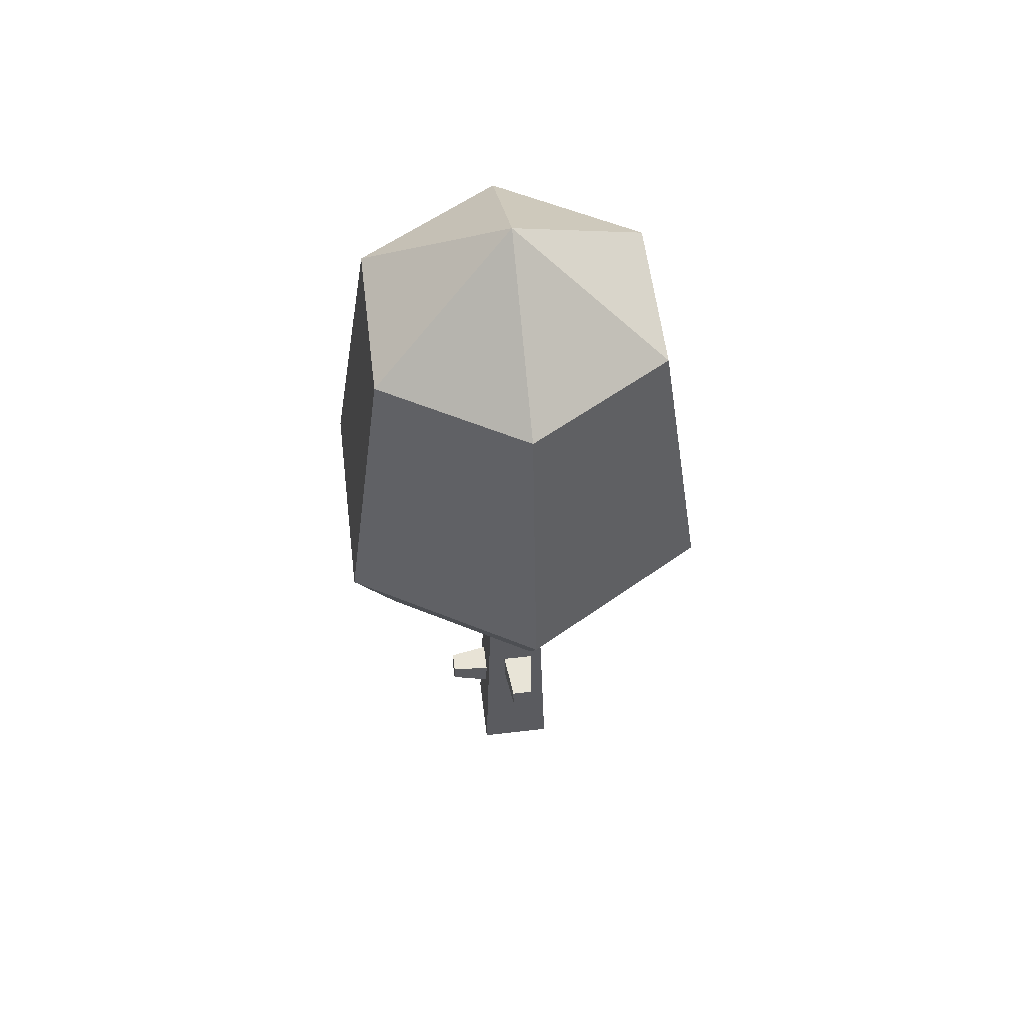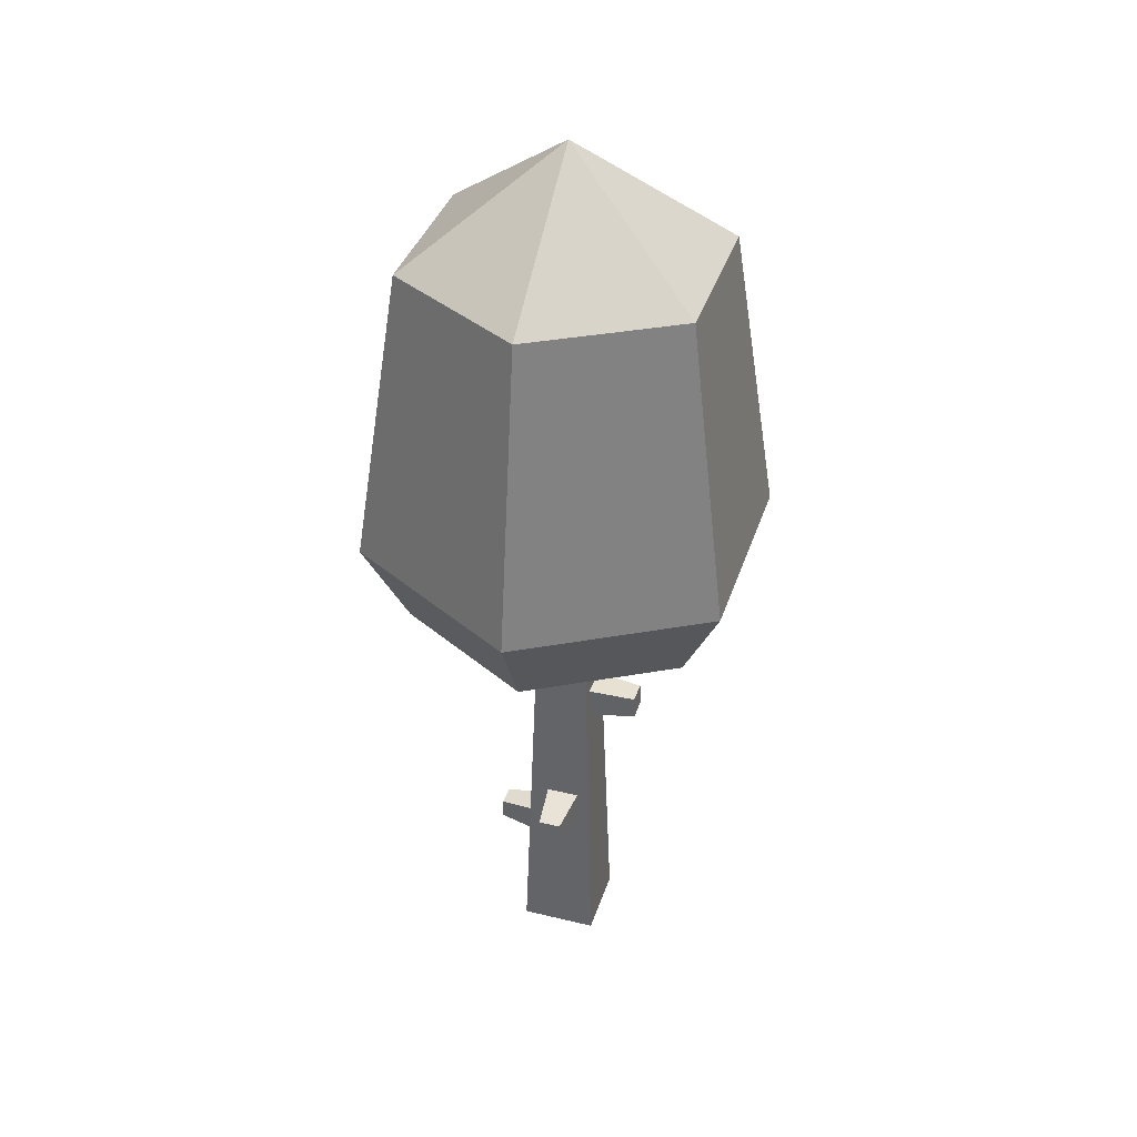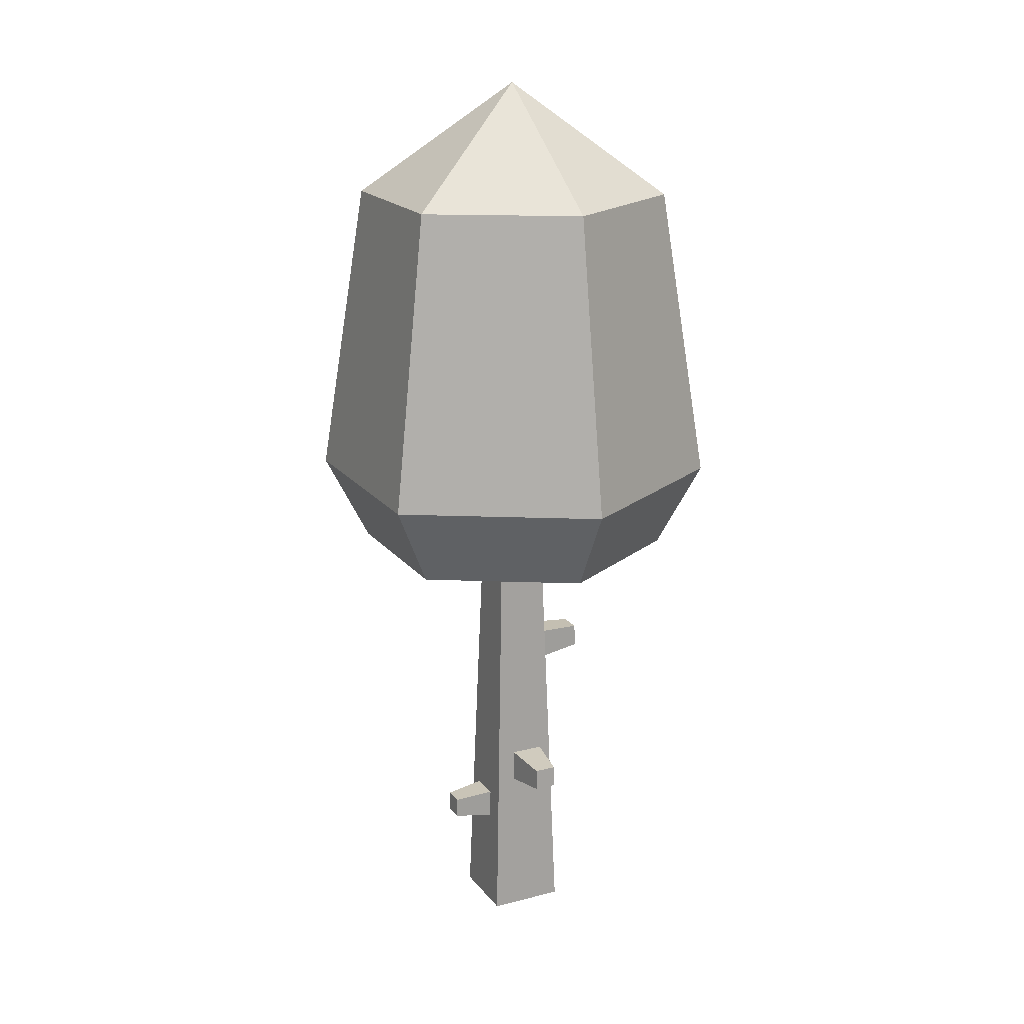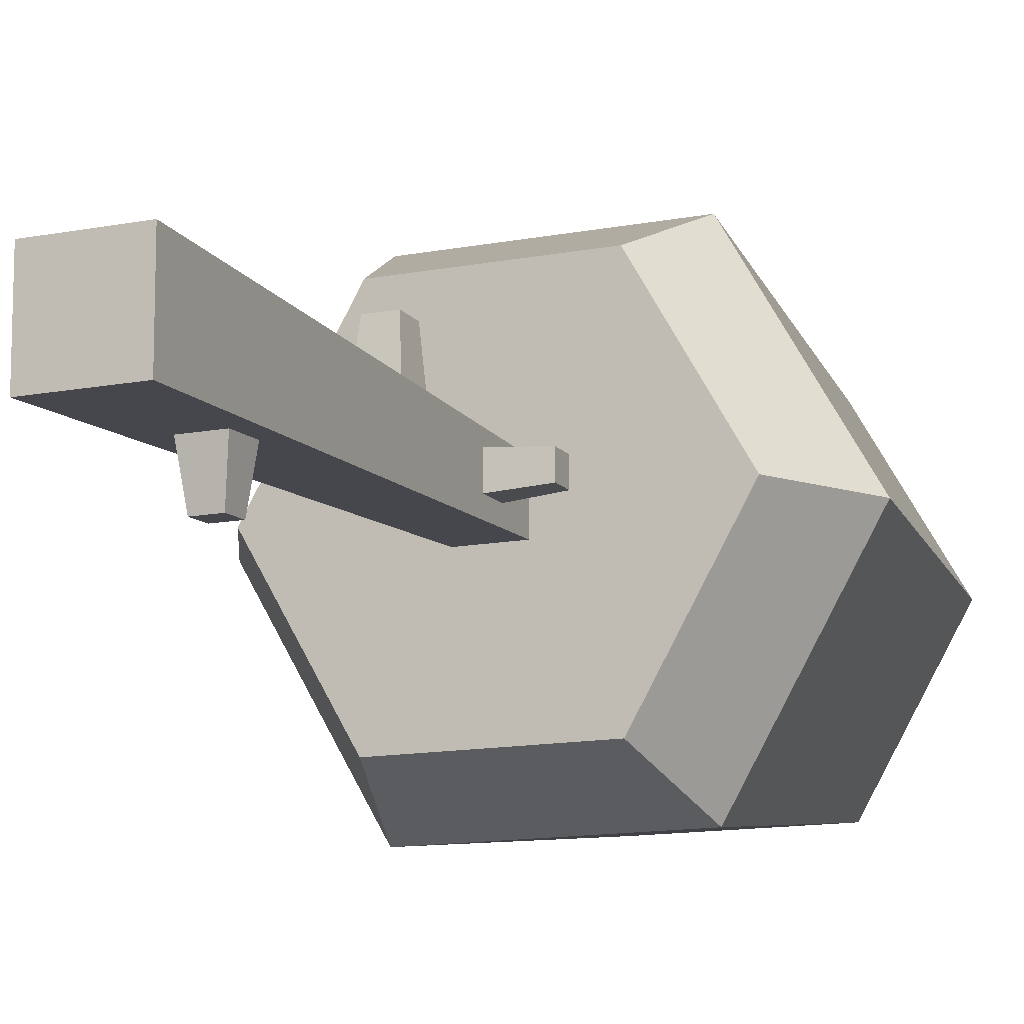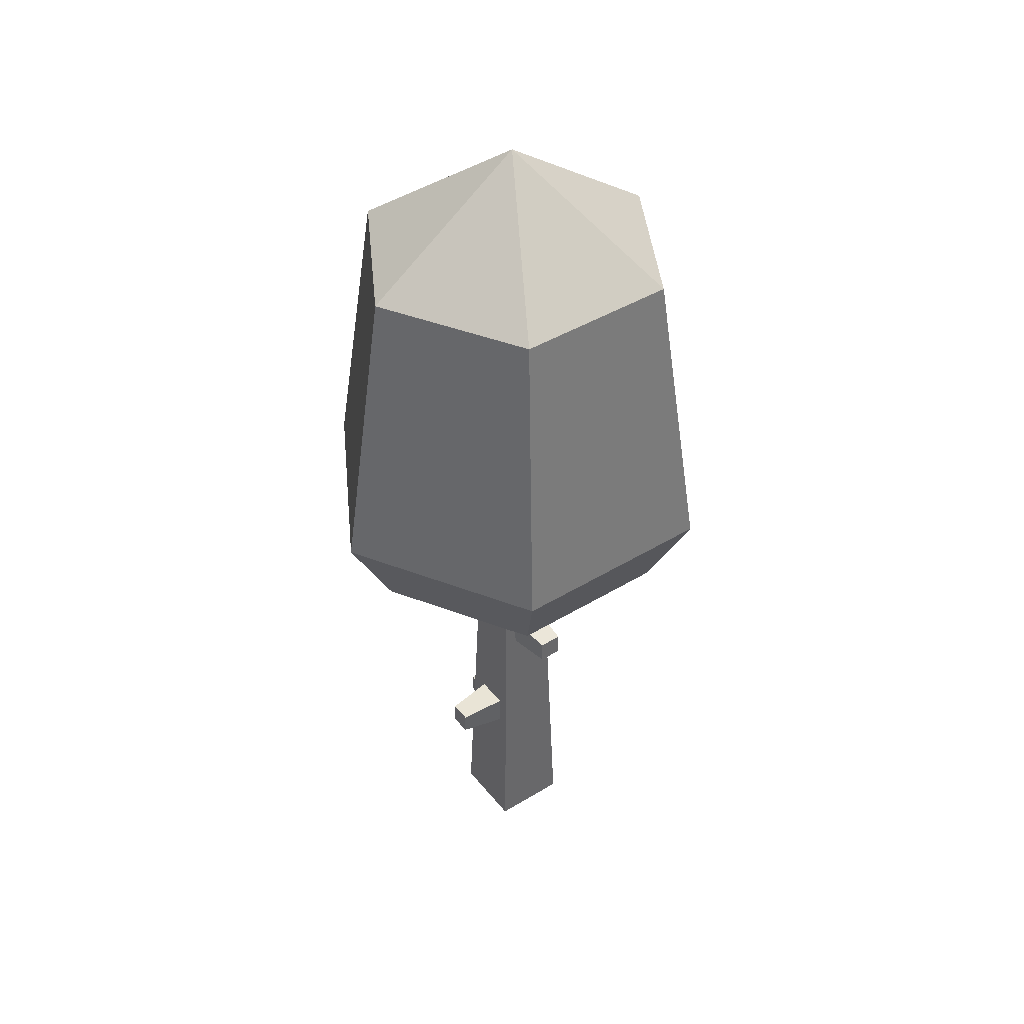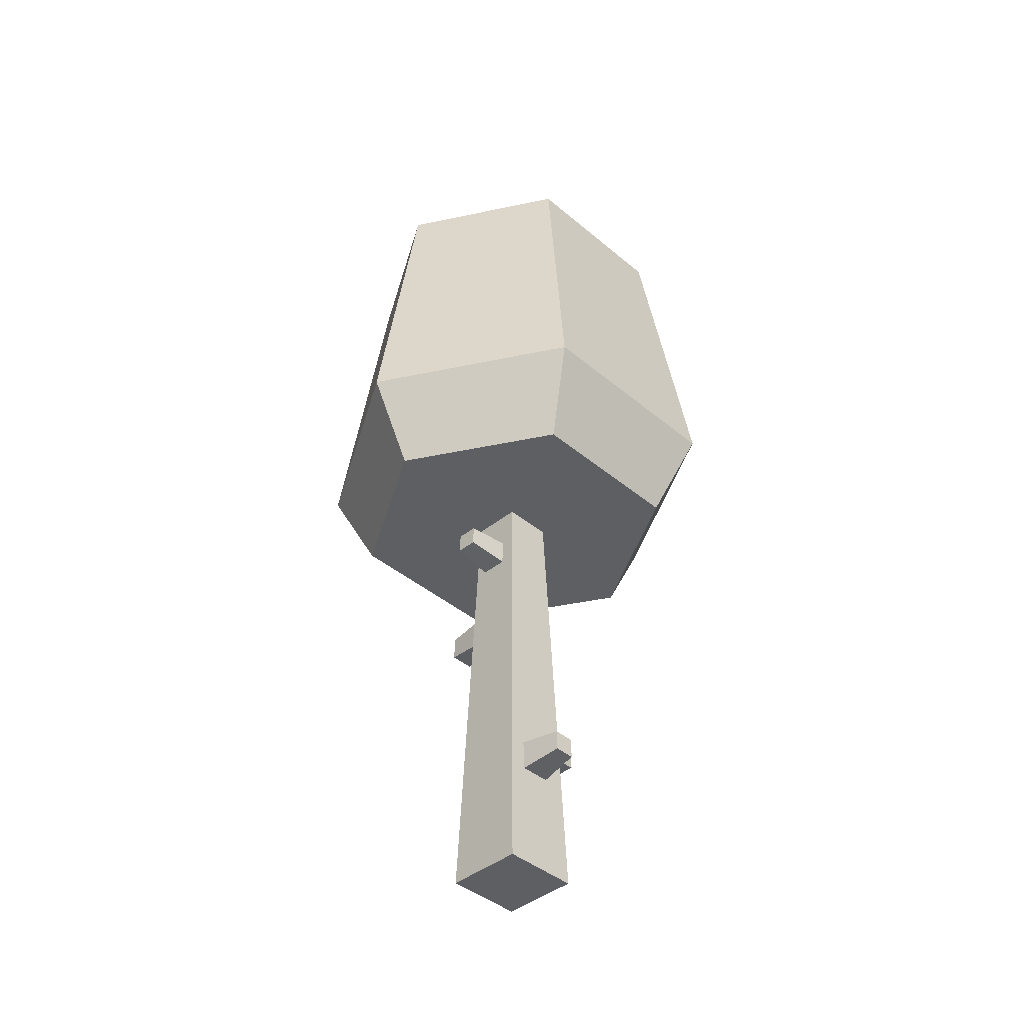
<metadata>
{"format":"obj","ext":"obj","renderer":"f3d","projection":"perspective","resolution":1024,"background":"white","views":[{"elev":56.8,"azim":-96.9,"up":"+Y"},{"elev":37.6,"azim":-72.8,"up":"+Y"},{"elev":18.8,"azim":-116.0,"up":"+Y"},{"elev":-12.6,"azim":24.7,"up":"+Z"},{"elev":43.2,"azim":-35.7,"up":"+Y"},{"elev":-41.3,"azim":134.5,"up":"+Y"}]}
</metadata>
<code>
g Mesh1 Large_Oak_Dark Model
v 1.335 3.202 -1.483
v 1.278 1.388 -1.164
v 1.335 3.202 -1.133
f 1 2 3
v 1.278 1.388 -1.404
f 2 1 4
v 1.271 1.148 -1.404
f 4 1 5
v 1.235 0 -1.583
f 6 5 1
v 1.271 1.148 -1.164
f 6 7 5
v 1.235 0 -1.032
f 8 7 6
f 7 8 3
v 1.398 2.145 -1.1
f 8 9 3
v 1.628 2.145 -1.1
f 9 8 10
v 1.785 0 -1.032
f 11 10 8
v 1.685 3.202 -1.133
f 10 11 12
v 1.7 2.732 -1.199
f 11 13 12
v 1.785 0 -1.583
f 13 11 14
f 8 14 11
f 14 8 6
v 1.422 0.7702 -1.559
f 6 15 14
f 15 6 1
v 1.422 0.9901 -1.552
f 15 1 16
v 1.642 0.9901 -1.552
f 16 1 17
v 1.685 3.202 -1.483
f 18 17 1
v 1.642 0.7702 -1.559
f 18 19 17
f 14 19 18
f 19 14 15
v 1.458 0.8156 -1.848
f 20 19 15
v 1.606 0.8156 -1.848
f 19 20 21
v 1.458 0.9629 -1.843
f 22 21 20
v 1.606 0.9629 -1.843
f 21 22 23
f 22 17 23
f 17 22 16
f 22 15 16
f 15 22 20
f 19 23 17
f 23 19 21
v 1.694 2.921 -1.389
f 24 14 18
v 1.7 2.732 -1.389
f 25 14 24
f 13 14 25
v 1.999 2.763 -1.367
f 26 13 25
v 1.999 2.763 -1.221
f 13 26 27
v 1.994 2.909 -1.221
f 26 28 27
v 1.994 2.909 -1.367
f 28 26 29
f 26 24 29
f 24 26 25
f 24 28 29
v 1.694 2.921 -1.199
f 28 24 30
f 18 30 24
f 12 30 18
f 30 12 13
f 27 30 13
f 30 27 28
v 2.099 3.202 -2.328
f 18 31 12
f 1 31 18
v 0.9211 3.202 -2.328
f 1 32 31
v 0.9211 3.202 -0.2877
f 33 32 1
v 0.3322 3.202 -1.308
f 32 33 34
v 0 3.822 -1.308
f 33 35 34
v 0.755 3.822 -0
f 35 33 36
v 2.265 3.822 -0
f 33 37 36
v 2.099 3.202 -0.2877
f 37 33 38
f 33 3 38
f 3 33 1
f 38 3 12
v 1.398 2.375 -1.107
f 3 39 12
f 3 9 39
v 1.429 2.354 -0.7661
f 9 40 39
v 1.429 2.187 -0.7609
f 40 9 41
f 10 41 9
v 1.597 2.187 -0.7609
f 41 10 42
v 1.597 2.354 -0.7661
f 10 43 42
v 1.628 2.375 -1.107
f 43 10 44
f 10 12 44
f 44 12 39
f 40 44 39
f 44 40 43
f 41 43 40
f 43 41 42
f 38 12 31
v 2.688 3.202 -1.308
f 38 31 45
v 3.02 3.822 -1.308
f 31 46 45
v 2.265 3.822 -2.615
f 46 31 47
v 0.755 3.822 -2.615
f 31 48 47
f 48 31 32
f 34 48 32
f 48 34 35
v 0.9286 6.002 -2.315
f 35 49 48
v 0.3473 6.002 -1.308
f 49 35 50
v 0.9286 6.002 -0.3008
f 35 51 50
f 51 35 36
v 2.091 6.002 -0.3008
f 36 52 51
f 52 36 37
f 46 52 37
v 2.673 6.002 -1.308
f 52 46 53
v 2.091 6.002 -2.315
f 46 54 53
f 54 46 47
f 47 49 54
f 49 47 48
v 1.51 6.832 -1.308
f 54 49 55
f 55 49 50
f 55 50 51
f 52 55 51
f 53 55 52
f 53 54 55
f 38 46 37
f 46 38 45
f 7 3 2
v 0.9321 1.198 -1.203
f 2 56 7
v 0.9372 1.359 -1.203
f 56 2 57
v 0.9372 1.359 -1.364
f 2 58 57
f 58 2 4
v 0.9321 1.198 -1.364
f 4 59 58
f 59 4 5
f 5 56 59
f 56 5 7
f 56 58 59
f 58 56 57

</code>
